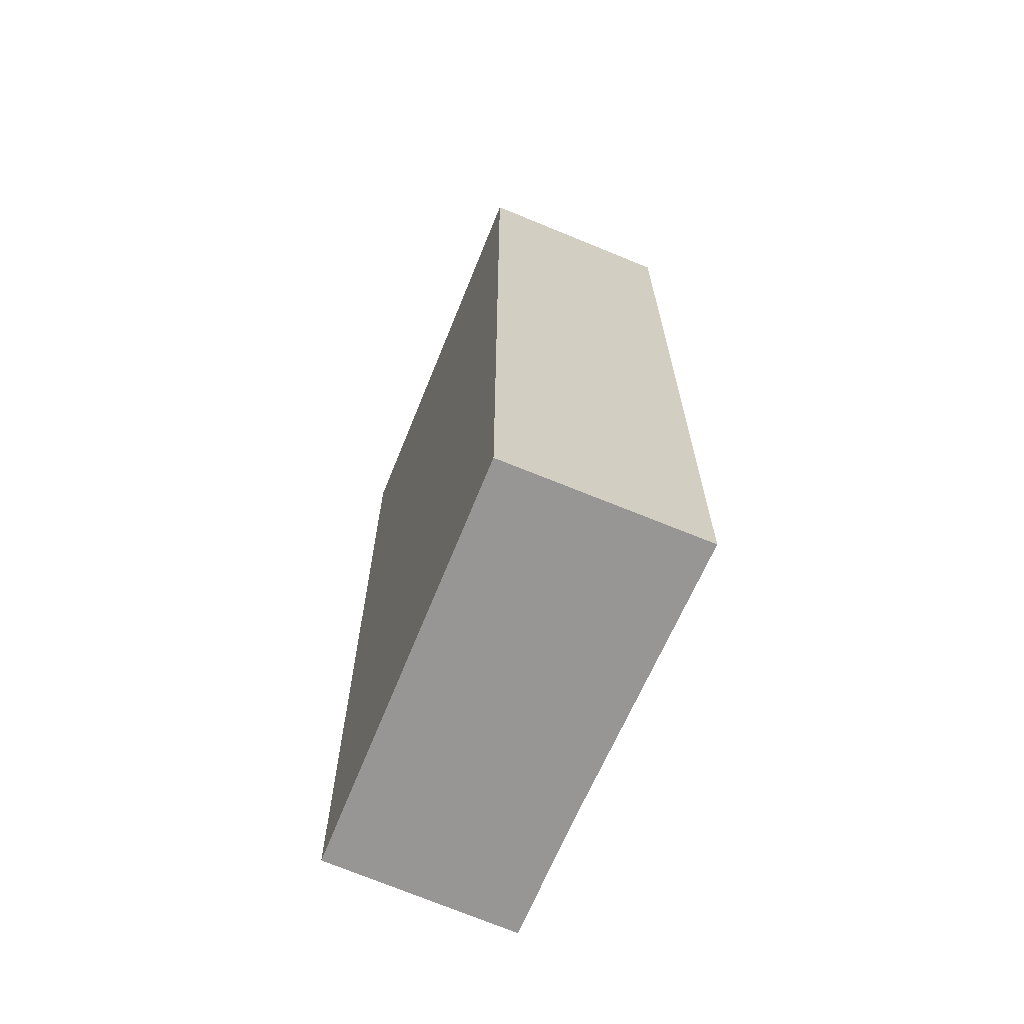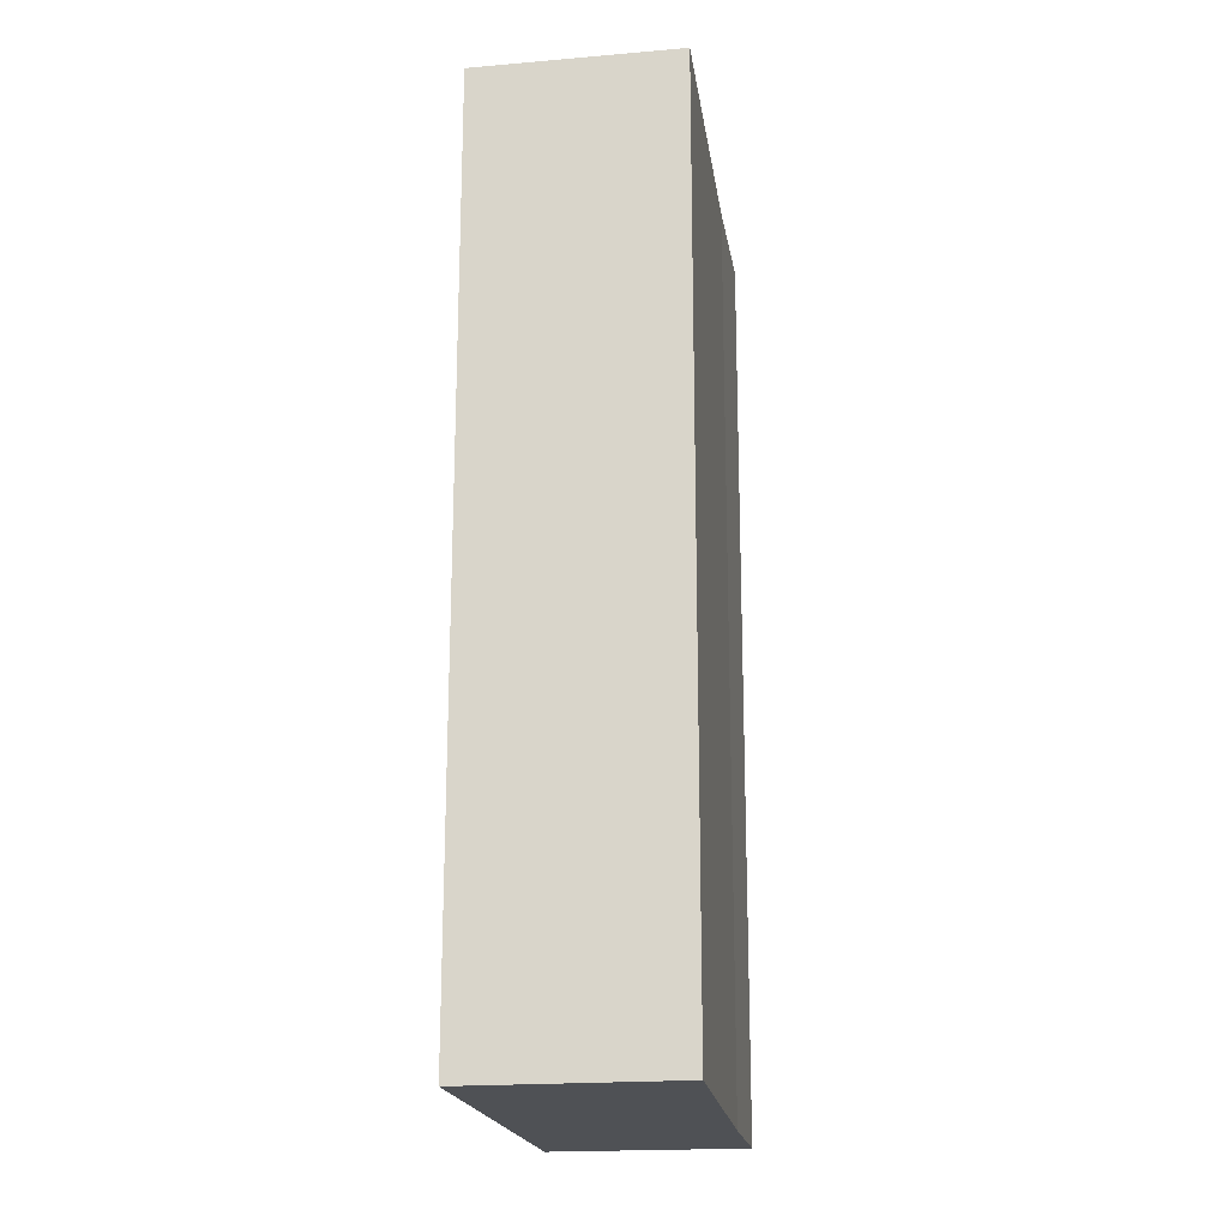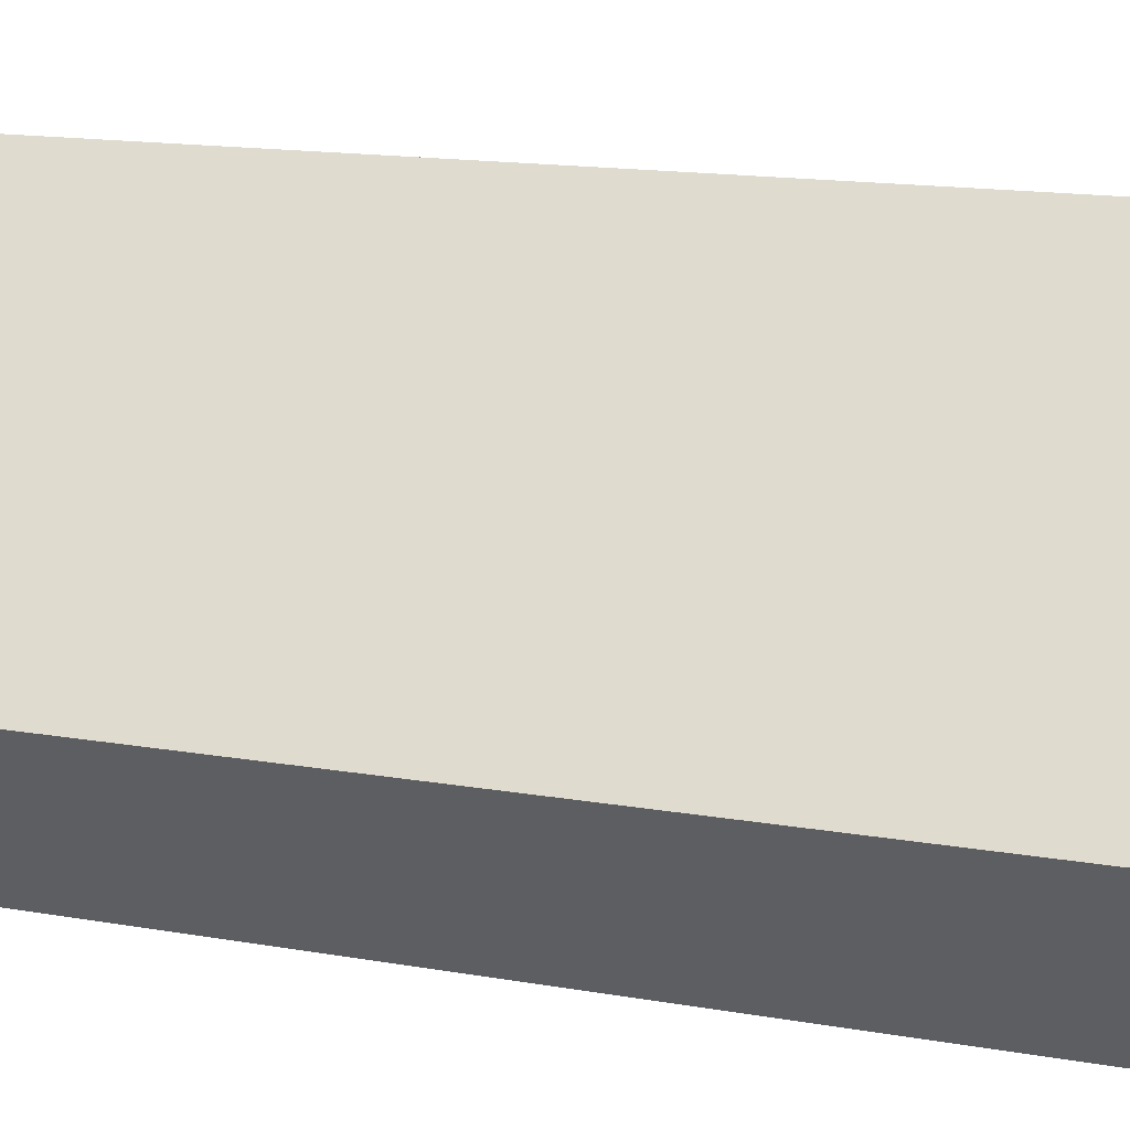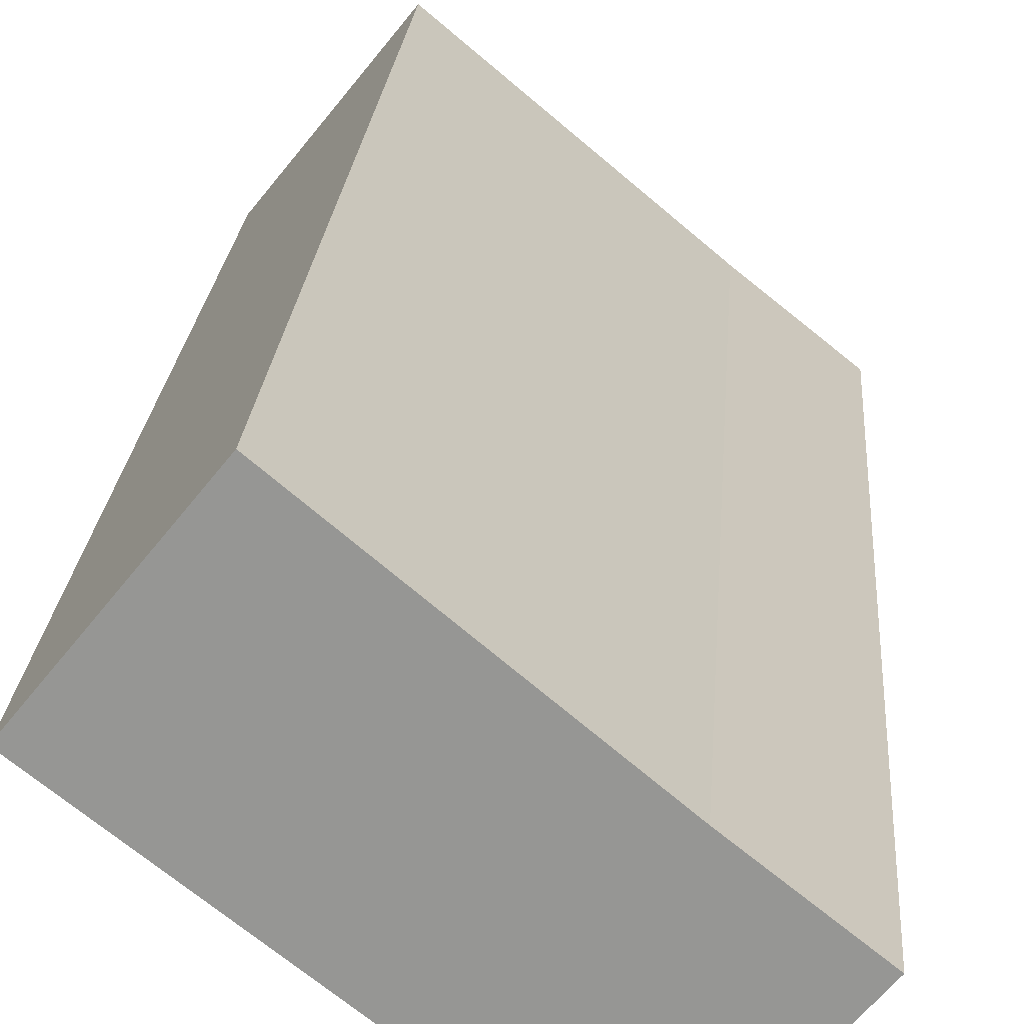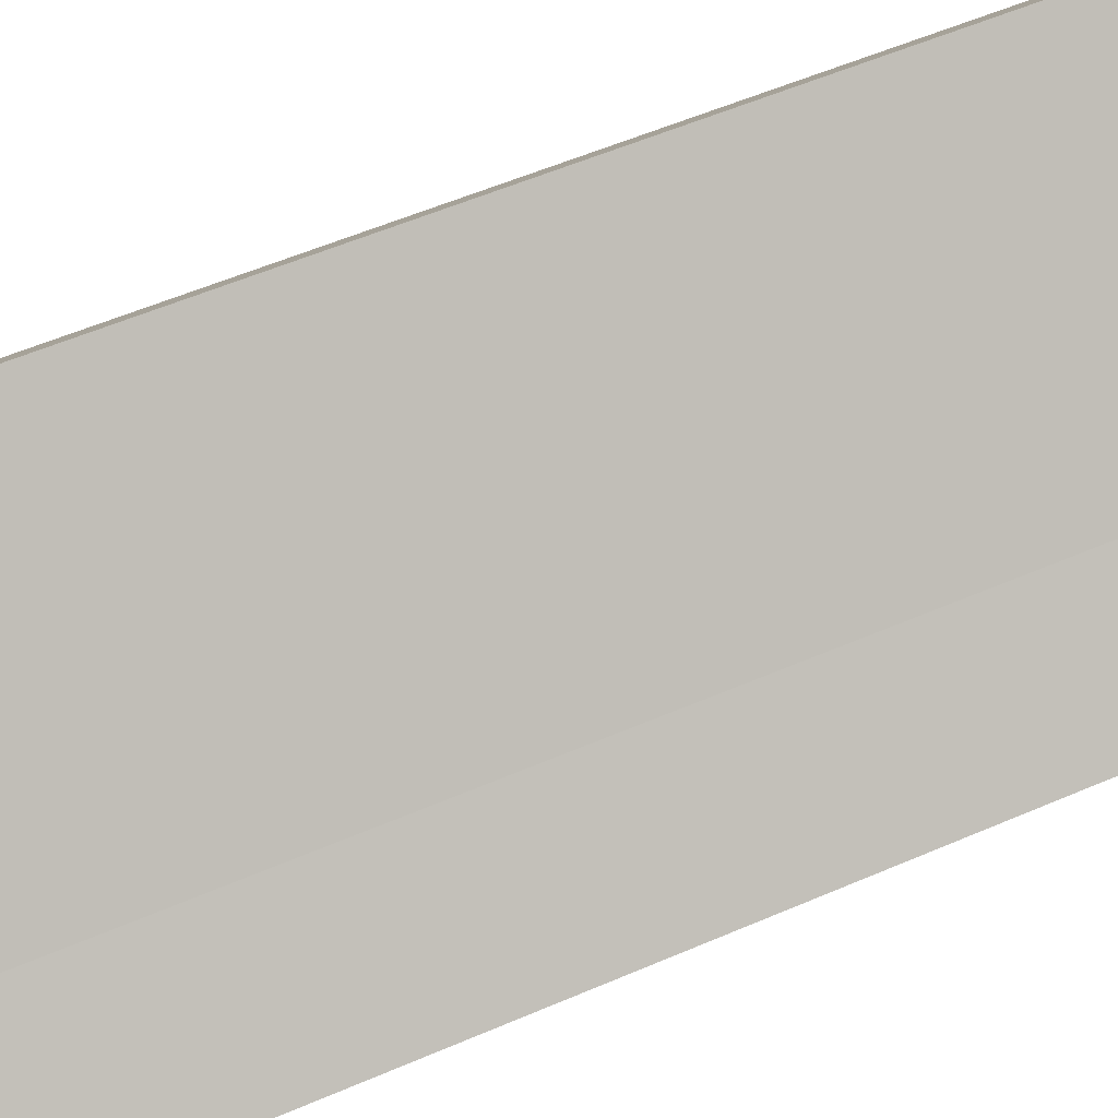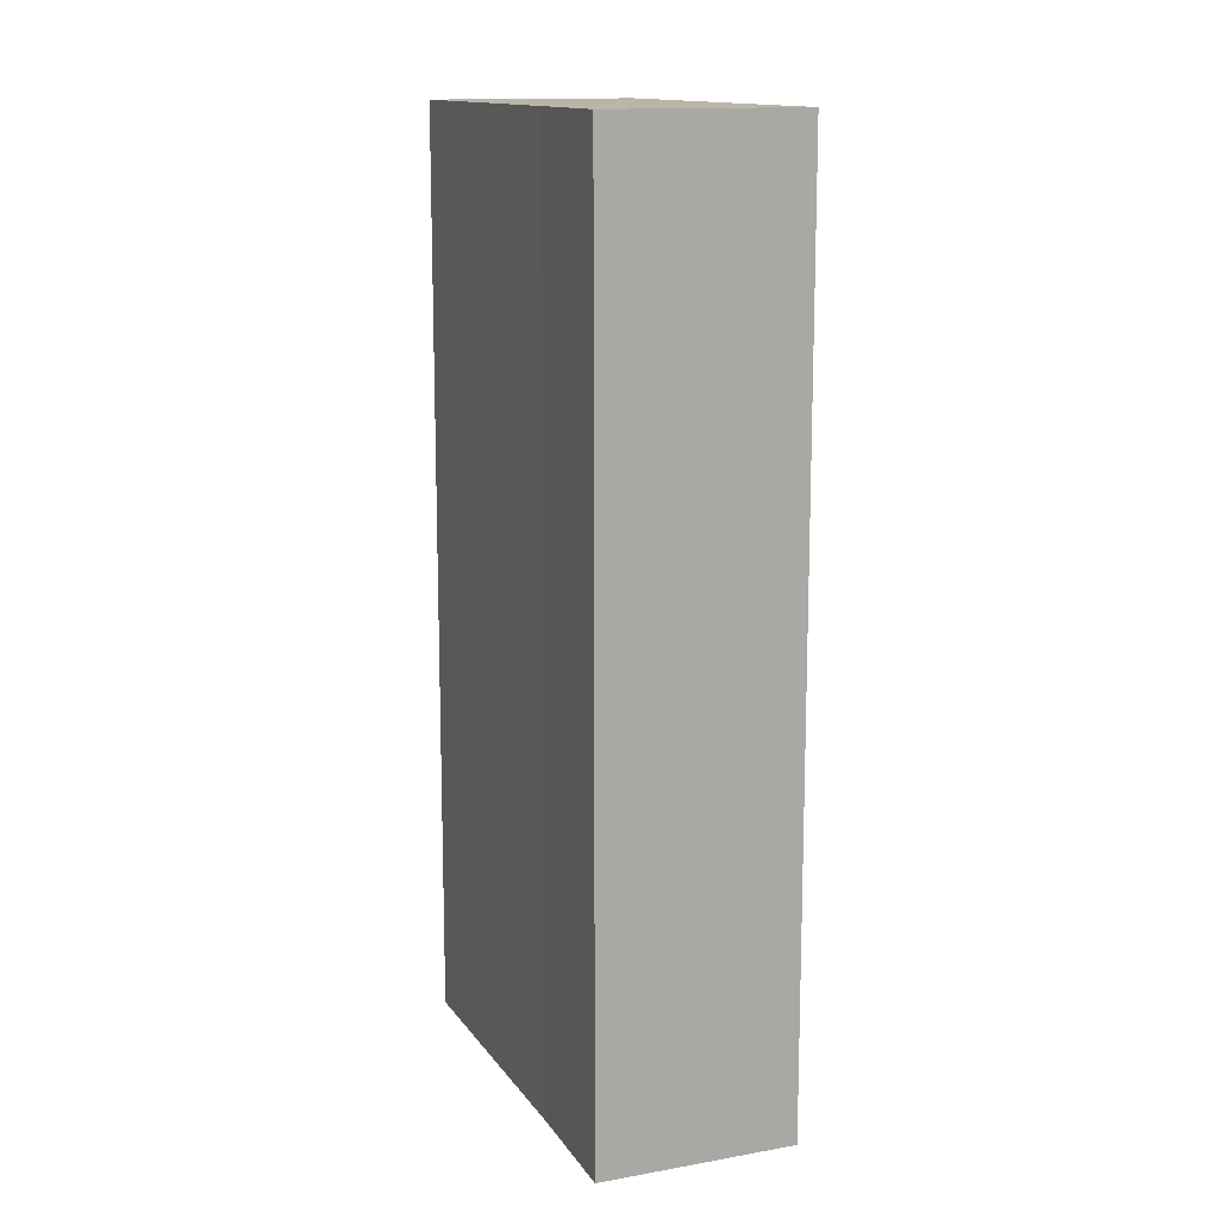
<metadata>
{"format":"obj","ext":"obj","renderer":"f3d","projection":"perspective","resolution":1024,"background":"white","views":[{"elev":-68.0,"azim":-73.8,"up":"+Y"},{"elev":-19.8,"azim":-42.2,"up":"+Y"},{"elev":13.7,"azim":112.5,"up":"+Z"},{"elev":21.7,"azim":4.0,"up":"+Z"},{"elev":55.4,"azim":65.5,"up":"+Z"},{"elev":13.5,"azim":107.9,"up":"+Y"}]}
</metadata>
<code>
v  5.502 14.18 -3.631
v  5.563 14.18 -0.492
v  7.095 14.18 -1.721
v  5.148 14.18 -4.055
v  3.997 14.18 -3.148
v  0 14.18 8.685e-16
v  1.997 14.18 2.494
v  5.148 2.483e-16 -4.055
v  5.502 2.223e-16 -3.631
v  7.095 1.054e-16 -1.721
v  0 0 0
v  3.997 1.928e-16 -3.148
v  1.997 -1.527e-16 2.494
v  5.563 3.013e-17 -0.492
g defaultobject
f 1 2 3
f 2 1 4
f 2 4 5
f 2 5 6
f 2 6 7
f 1 8 4
f 8 1 3
f 8 3 9
f 9 3 10
f 8 5 4
f 5 8 6
f 6 8 11
f 11 8 12
f 11 7 6
f 7 11 13
f 13 2 7
f 2 13 14
f 14 3 2
f 3 14 10
f 9 12 8
f 12 9 10
f 12 10 11
f 11 10 14
f 11 14 13

</code>
